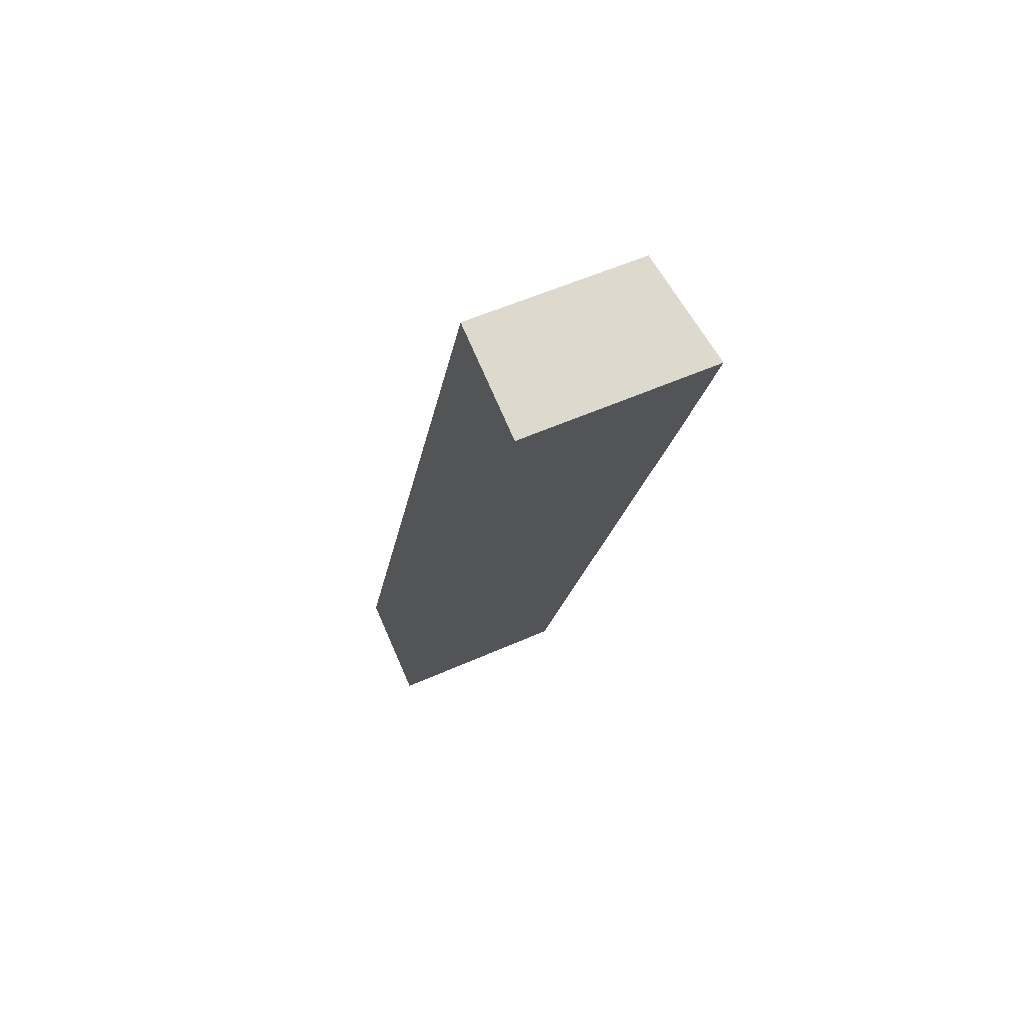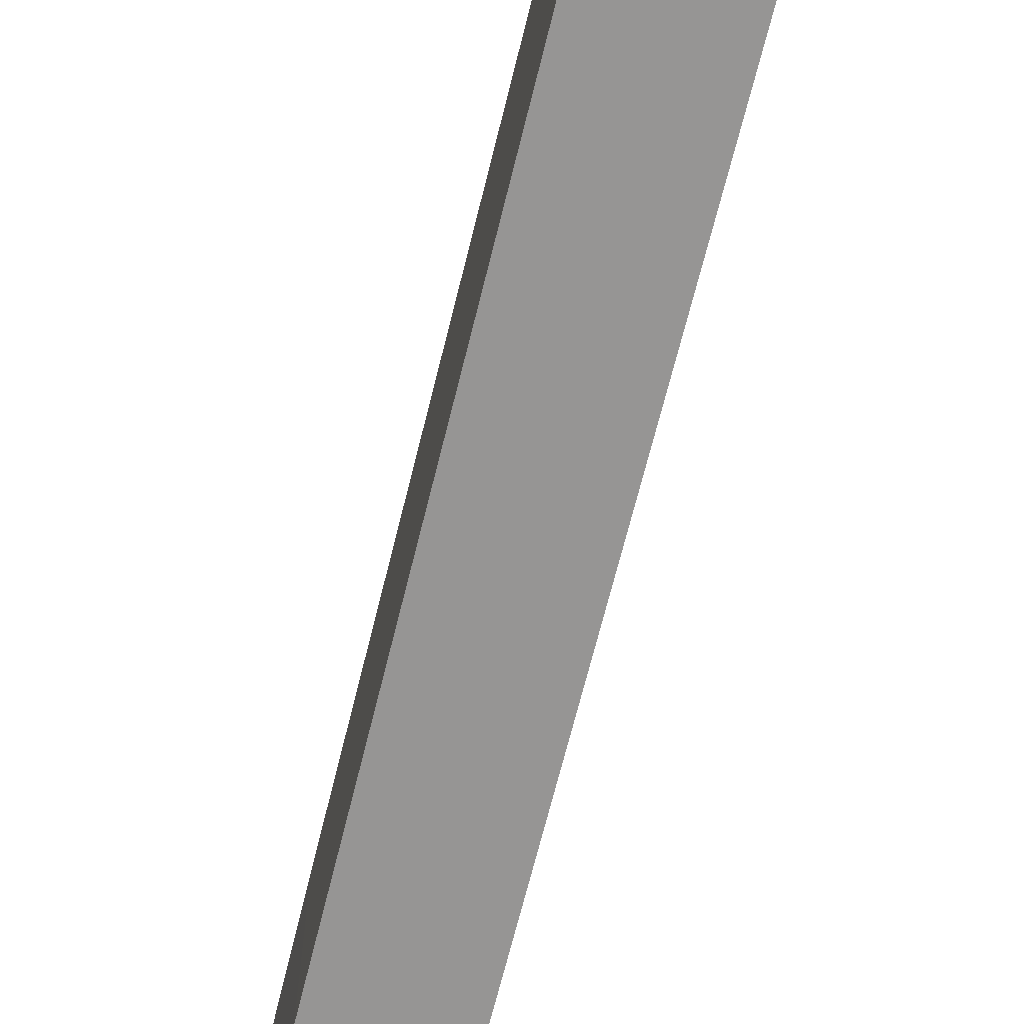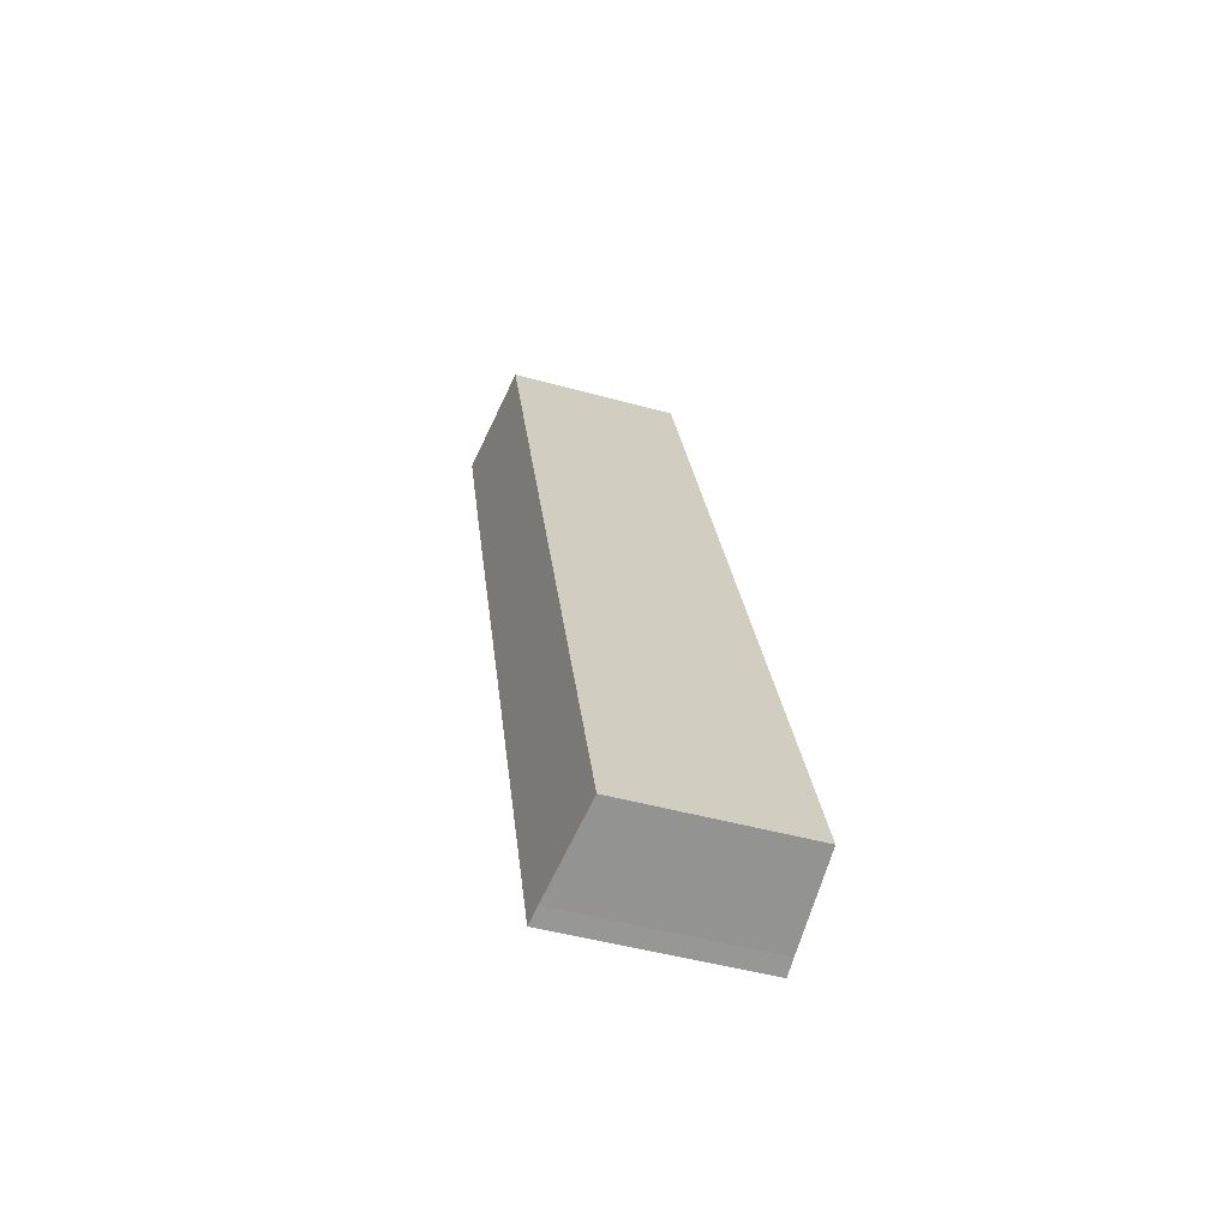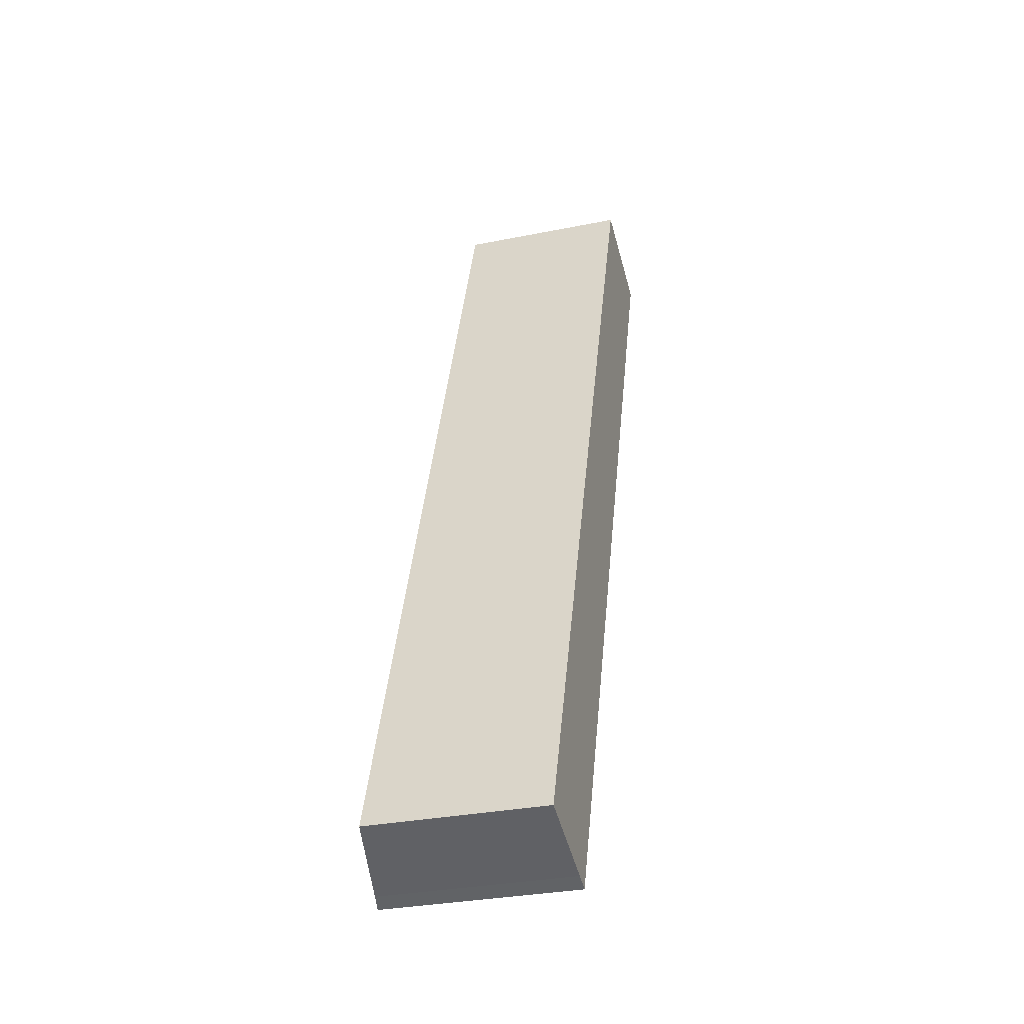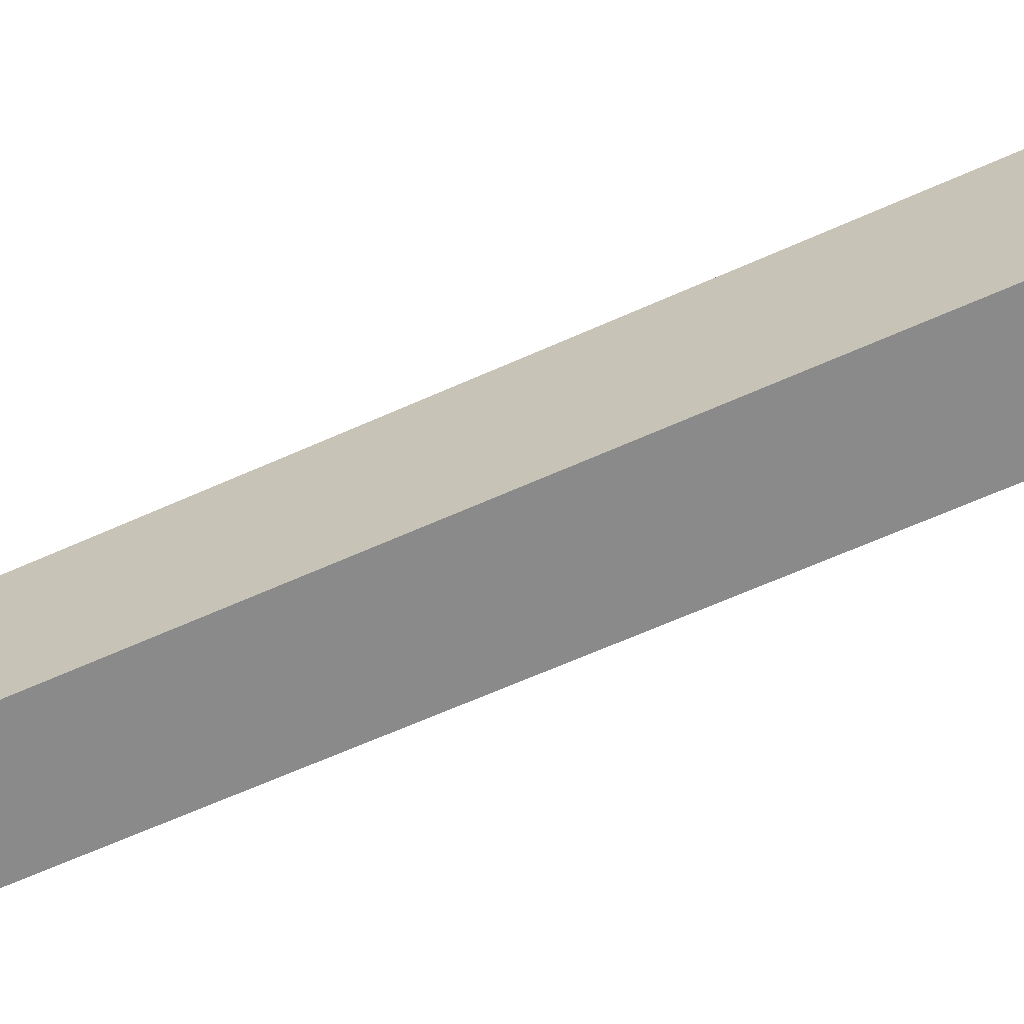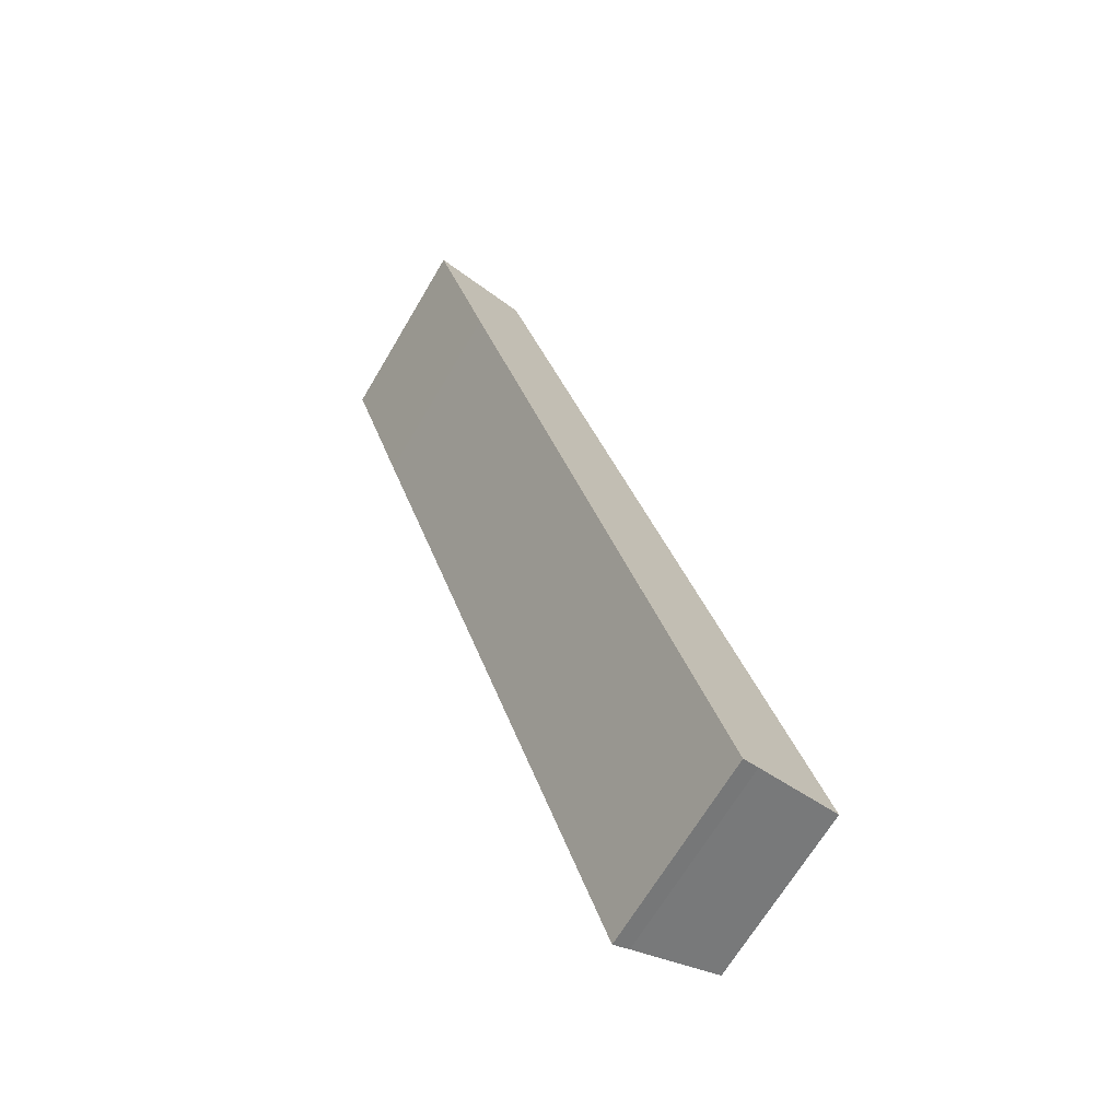
<metadata>
{"format":"obj","ext":"obj","renderer":"f3d","projection":"perspective","resolution":1024,"background":"white","views":[{"elev":55.1,"azim":64.8,"up":"+Z"},{"elev":-67.6,"azim":-174.5,"up":"+Y"},{"elev":-48.0,"azim":-107.2,"up":"+Z"},{"elev":-31.6,"azim":-74.1,"up":"+Z"},{"elev":-63.6,"azim":-46.2,"up":"+Y"},{"elev":-67.6,"azim":149.4,"up":"+Z"}]}
</metadata>
<code>
v  4.354 7.959 -1.528
v  15.13 7.963 29.19
v  7.118 7.96 6.348
v  17.38 7.959 35.67
v  3.666 7.838 -1.27
v  13.04 7.201 37.17
v  3.24 7.763 -1.122
v  0 7.197 4.407e-16
v  17.38 -2.184e-15 35.67
v  15.13 -1.788e-15 29.19
v  7.118 -3.887e-16 6.348
v  4.354 9.356e-17 -1.528
v  3.666 7.777e-17 -1.27
v  0 0 0
v  3.24 6.87e-17 -1.122
v  13.04 -2.276e-15 37.17
g defaultobject
f 1 2 3
f 2 1 4
f 4 1 5
f 4 5 6
f 6 5 7
f 6 7 8
f 9 2 4
f 2 9 10
f 2 10 3
f 3 10 11
f 3 11 1
f 1 11 12
f 12 5 1
f 5 12 13
f 13 7 5
f 7 13 8
f 8 13 14
f 14 13 15
f 8 16 6
f 16 8 14
f 6 9 4
f 9 6 16
f 11 13 12
f 13 11 15
f 15 11 14
f 14 11 16
f 16 11 10
f 16 10 9

</code>
